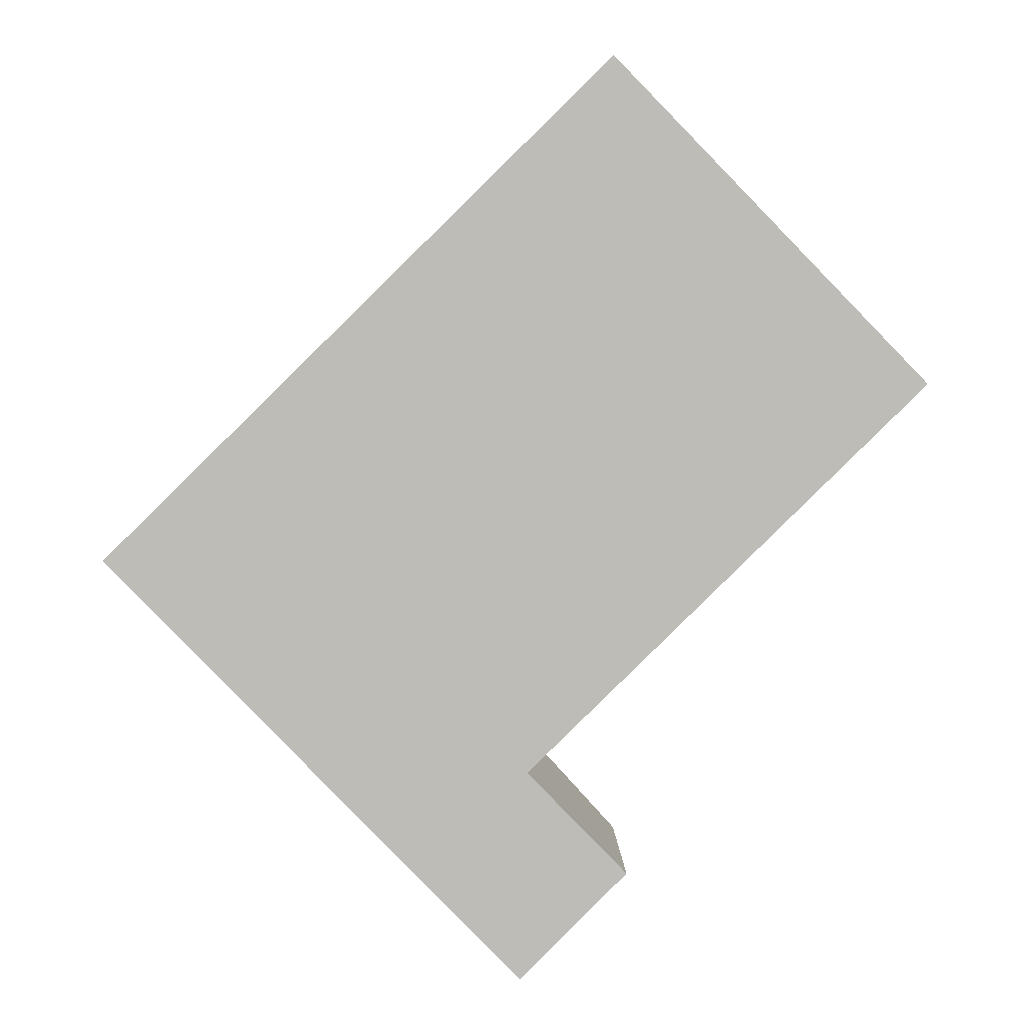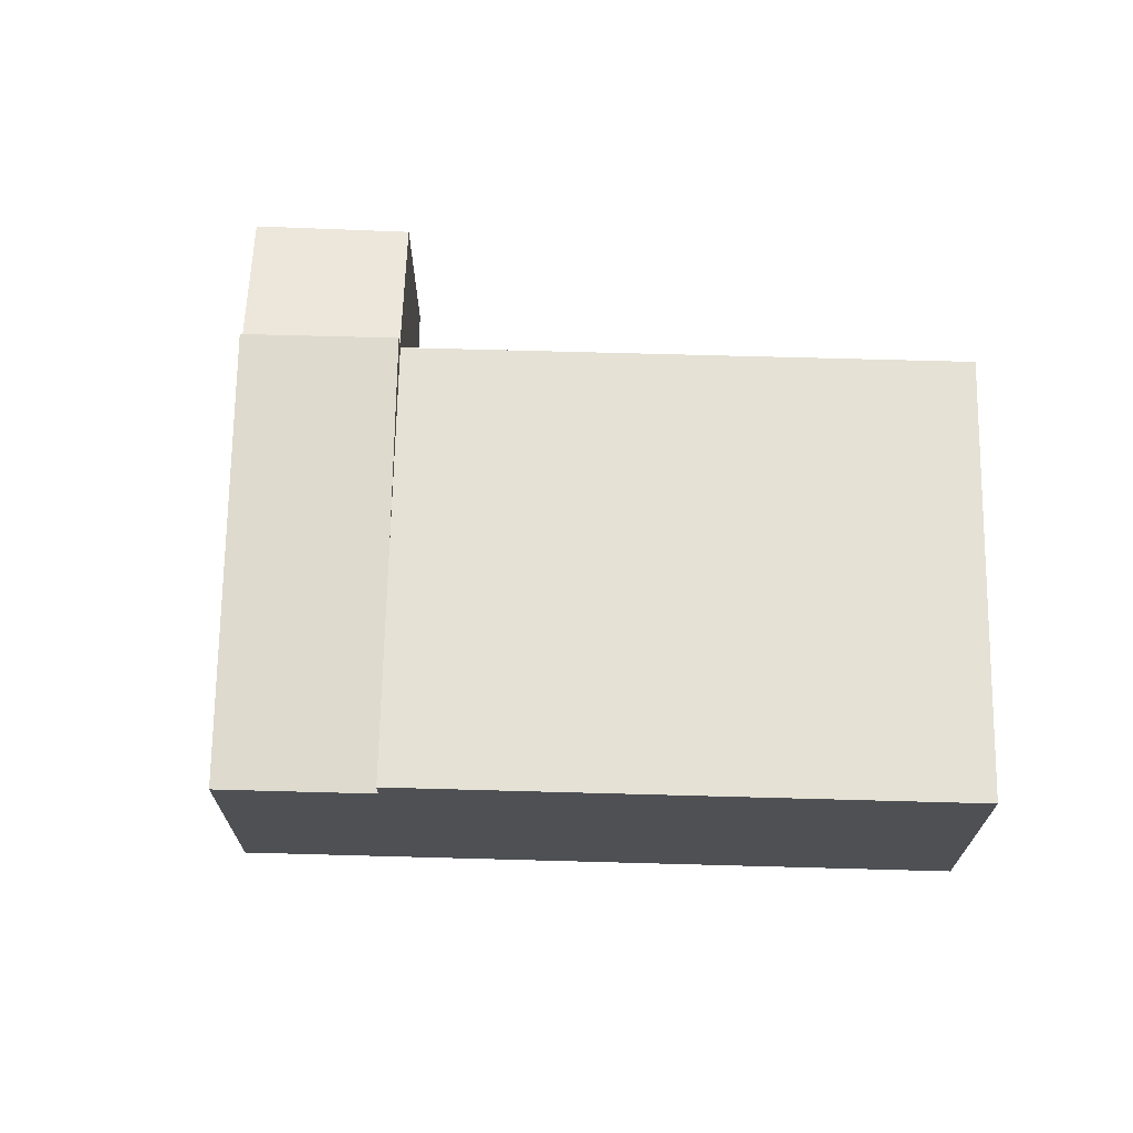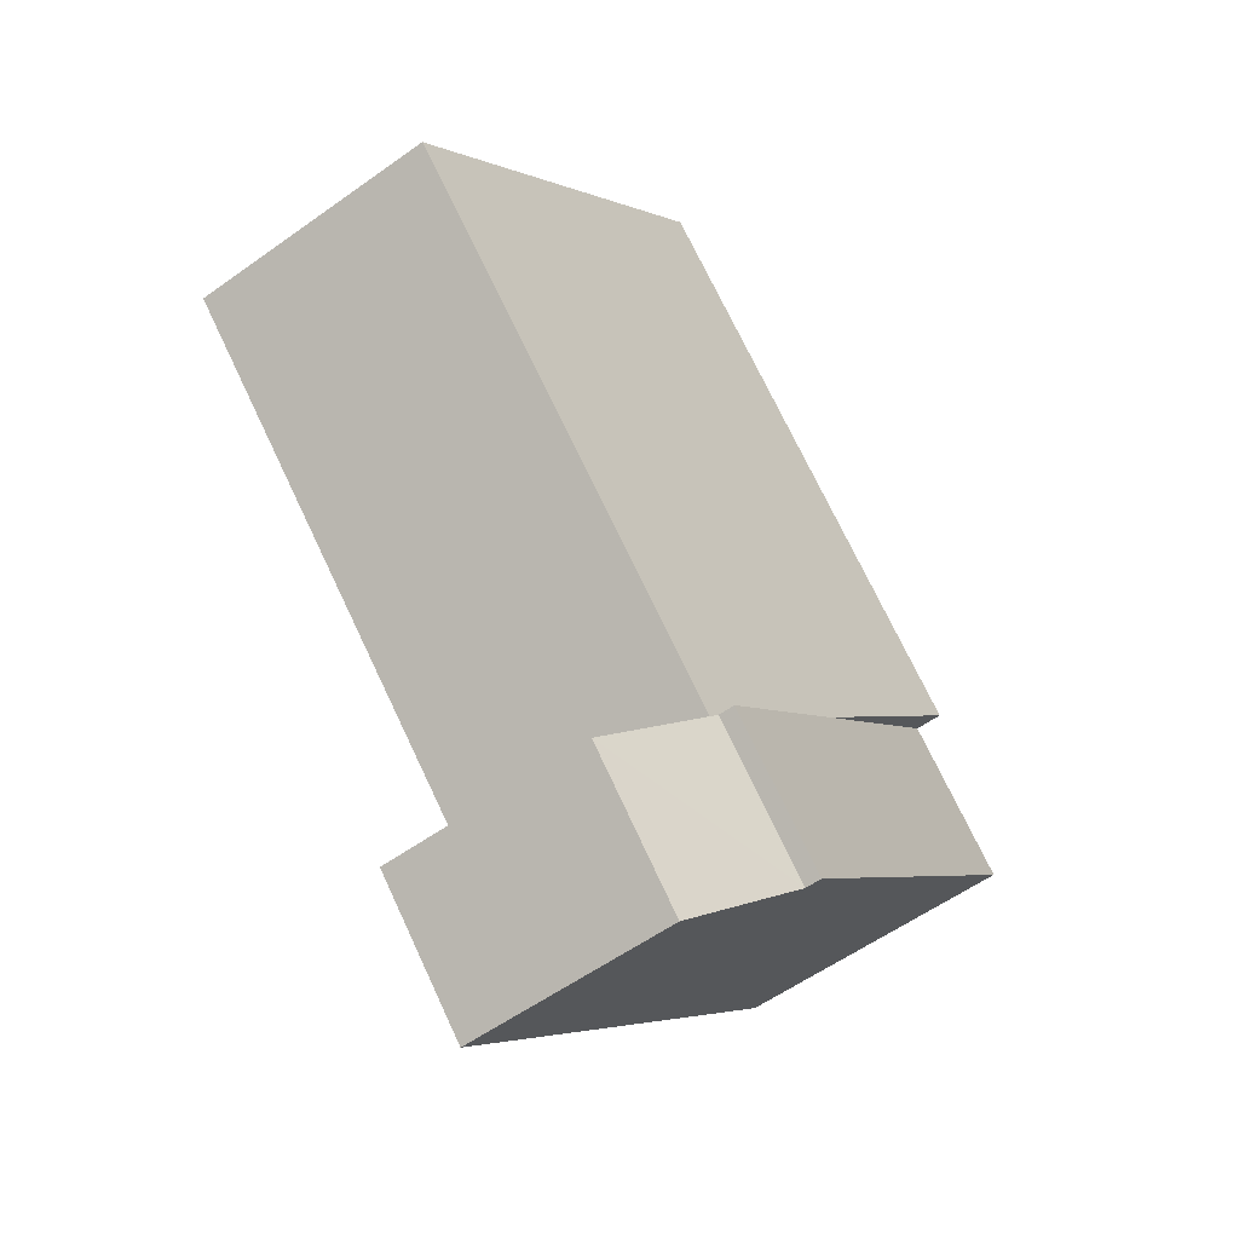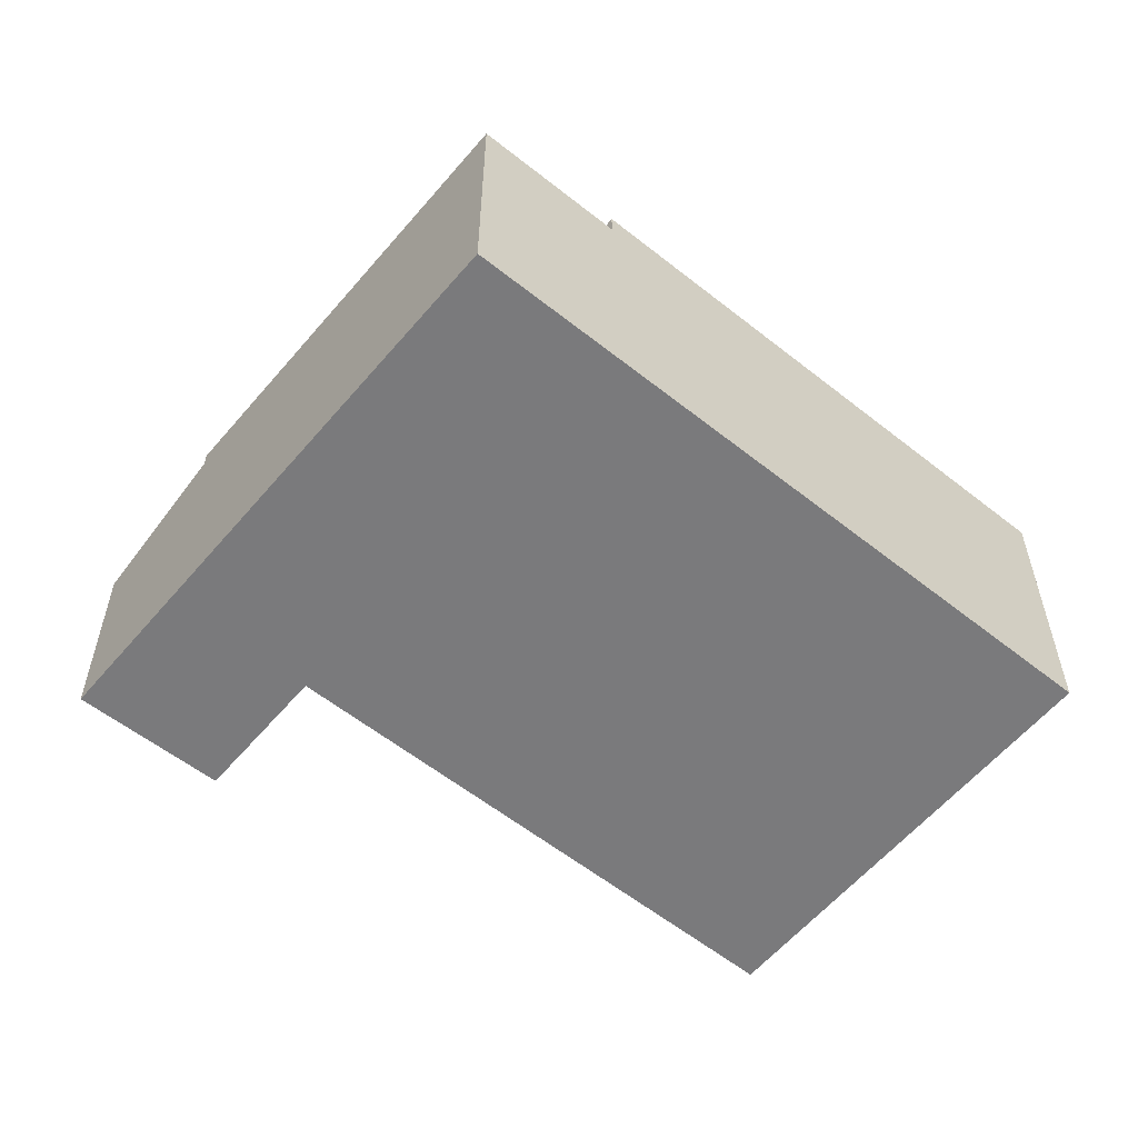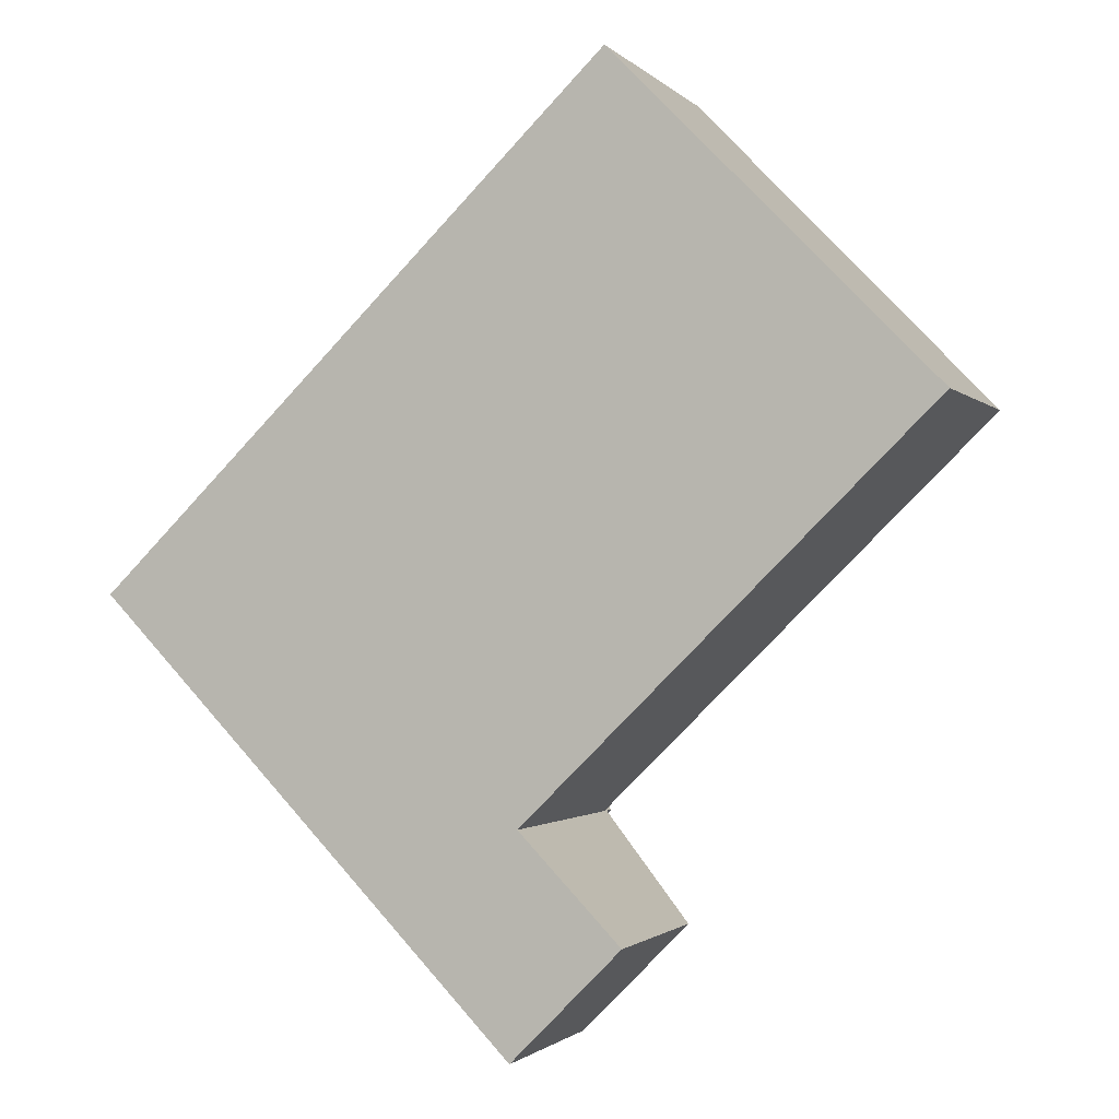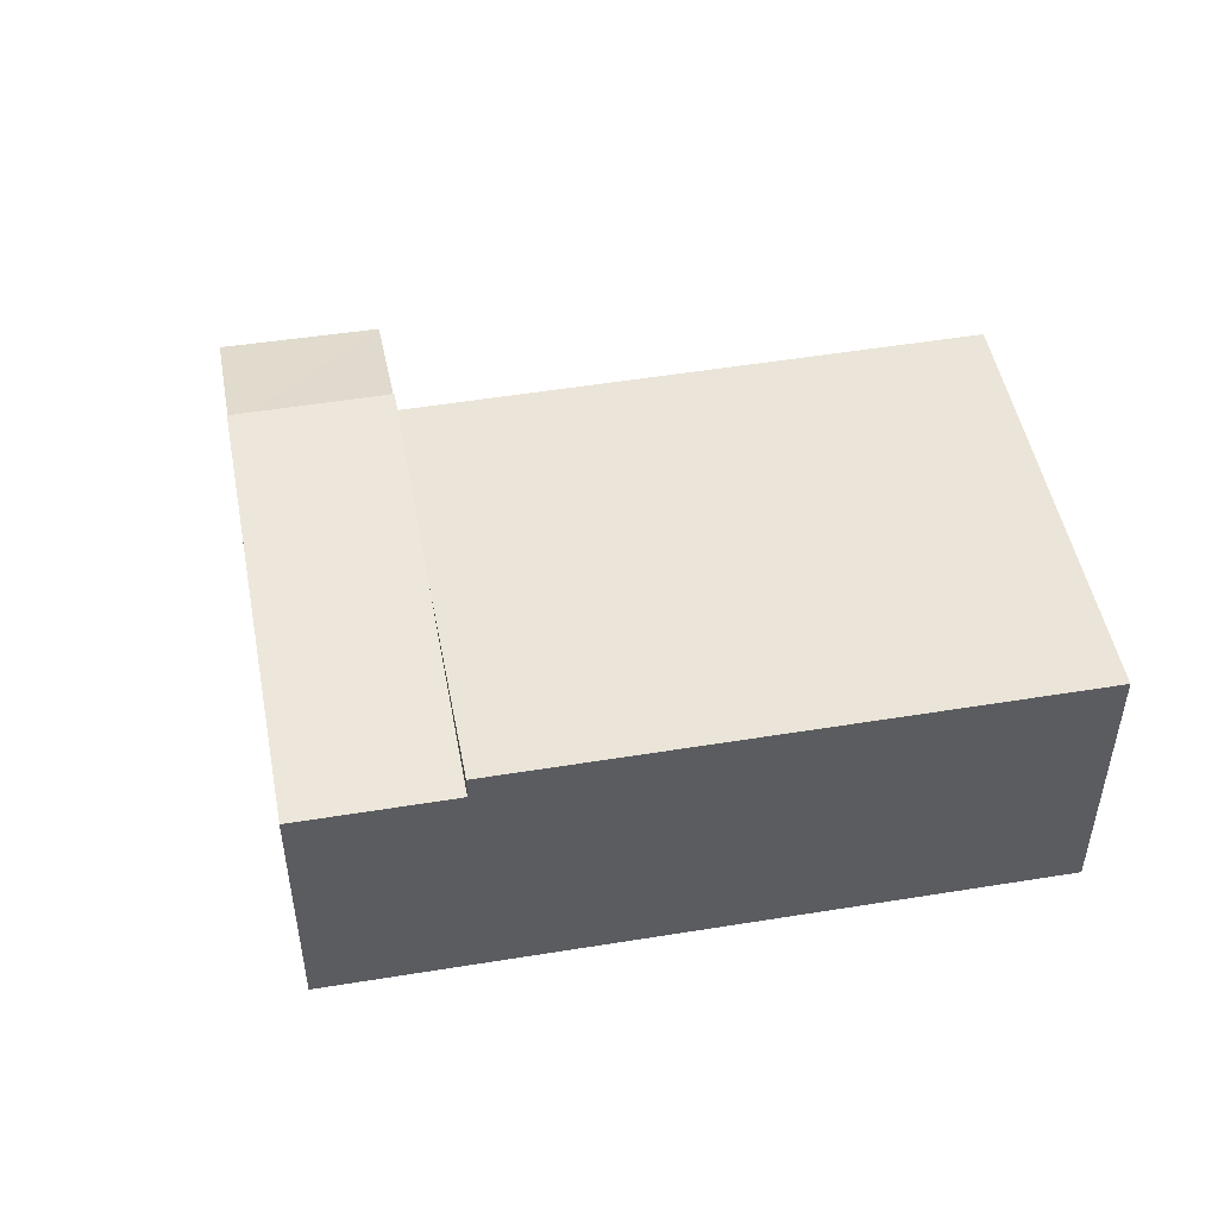
<metadata>
{"format":"obj","ext":"obj","renderer":"f3d","projection":"perspective","resolution":1024,"background":"white","views":[{"elev":5.5,"azim":-1.4,"up":"+Z"},{"elev":71.2,"azim":-42.9,"up":"+Y"},{"elev":-57.0,"azim":126.7,"up":"+Z"},{"elev":-58.2,"azim":-83.9,"up":"+Y"},{"elev":-1.4,"azim":19.9,"up":"+Z"},{"elev":52.3,"azim":-54.4,"up":"+Y"}]}
</metadata>
<code>
v  12.02 4.692 -7.36
v  7.192 5.803 -7.441
v  9.711 5.803 -4.969
v  9.538 4.692 -9.869
v  9.711 5.632 -4.969
v  11.65 6.723 11.43
v  18.88 5.632 4.023
v  2.52 6.723 2.472
v  6.278 6.153 -1.416
v  0.0001312 6.153 -0.0001949
v  2.52 6.153 2.472
v  7.192 6.153 -7.441
v  9.711 6.153 -4.969
v  11.65 -6.998e-16 11.43
v  9.711 3.042e-16 -4.968
v  18.88 -2.464e-16 4.023
v  2.52 -1.514e-16 2.472
v  9.538 6.043e-16 -9.869
v  7.192 4.556e-16 -7.441
v  0 0 0
v  12.02 4.507e-16 -7.36
g defaultobject
f 1 2 3
f 2 1 4
f 5 6 7
f 6 5 8
f 8 5 9
f 9 10 11
f 10 9 12
f 12 9 13
f 14 15 16
f 15 14 17
f 15 17 18
f 18 17 19
f 19 17 20
f 18 21 15
f 6 17 14
f 17 6 11
f 11 6 8
f 11 20 17
f 20 11 10
f 18 2 4
f 2 10 12
f 10 2 18
f 10 18 19
f 10 19 20
f 9 3 13
f 3 9 5
f 21 5 15
f 5 21 1
f 5 1 3
f 18 1 21
f 1 18 4
f 8 9 11
f 15 7 16
f 7 15 5
f 16 6 14
f 6 16 7
f 2 13 3
f 13 2 12

</code>
